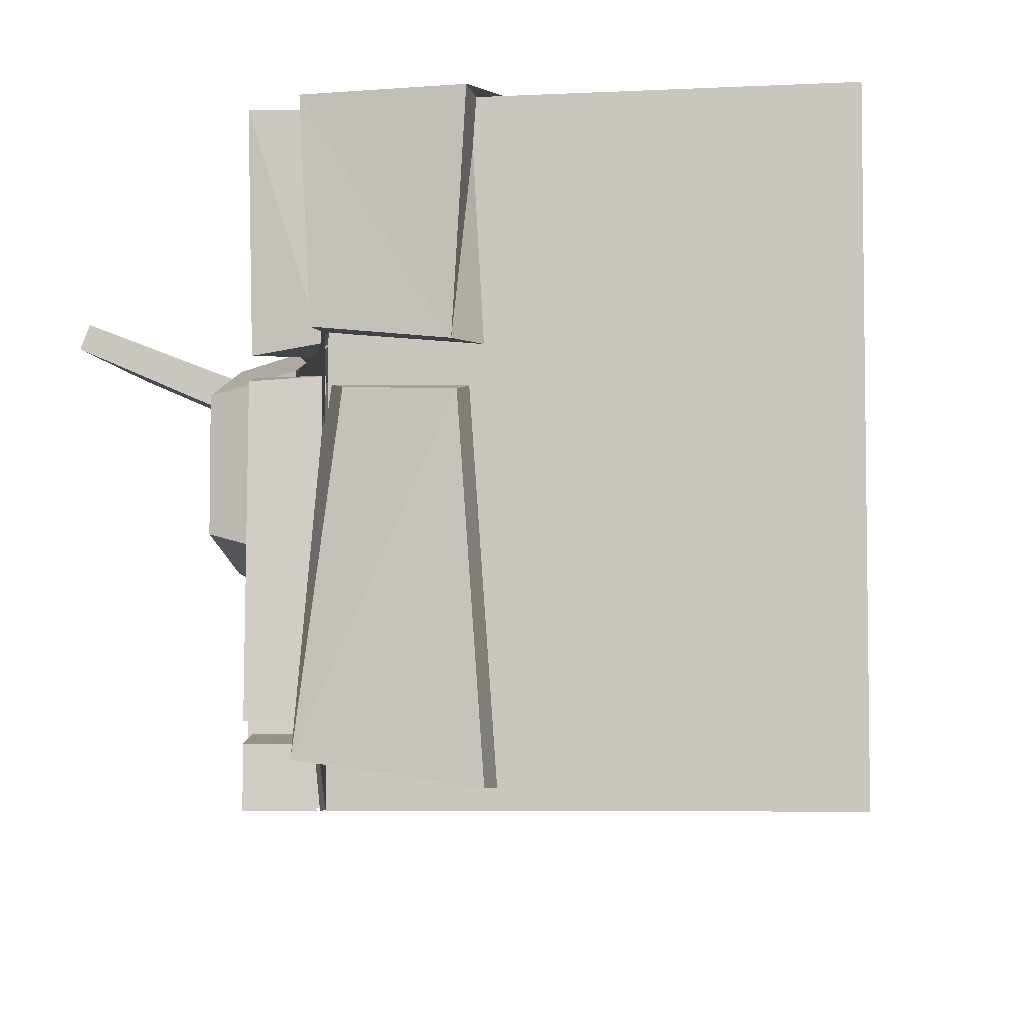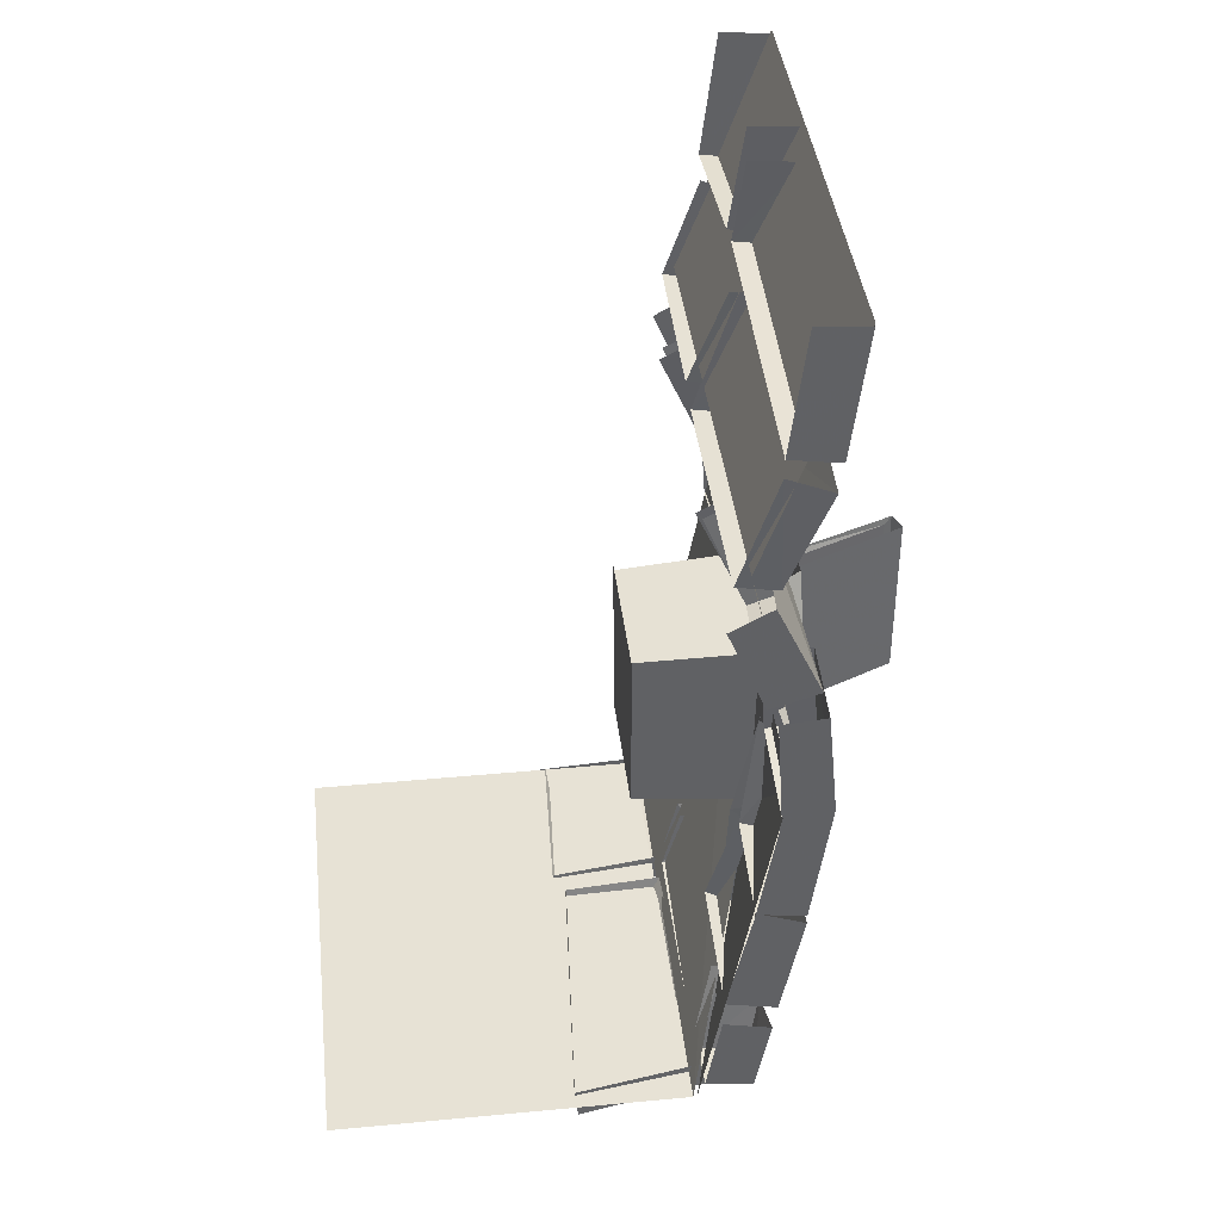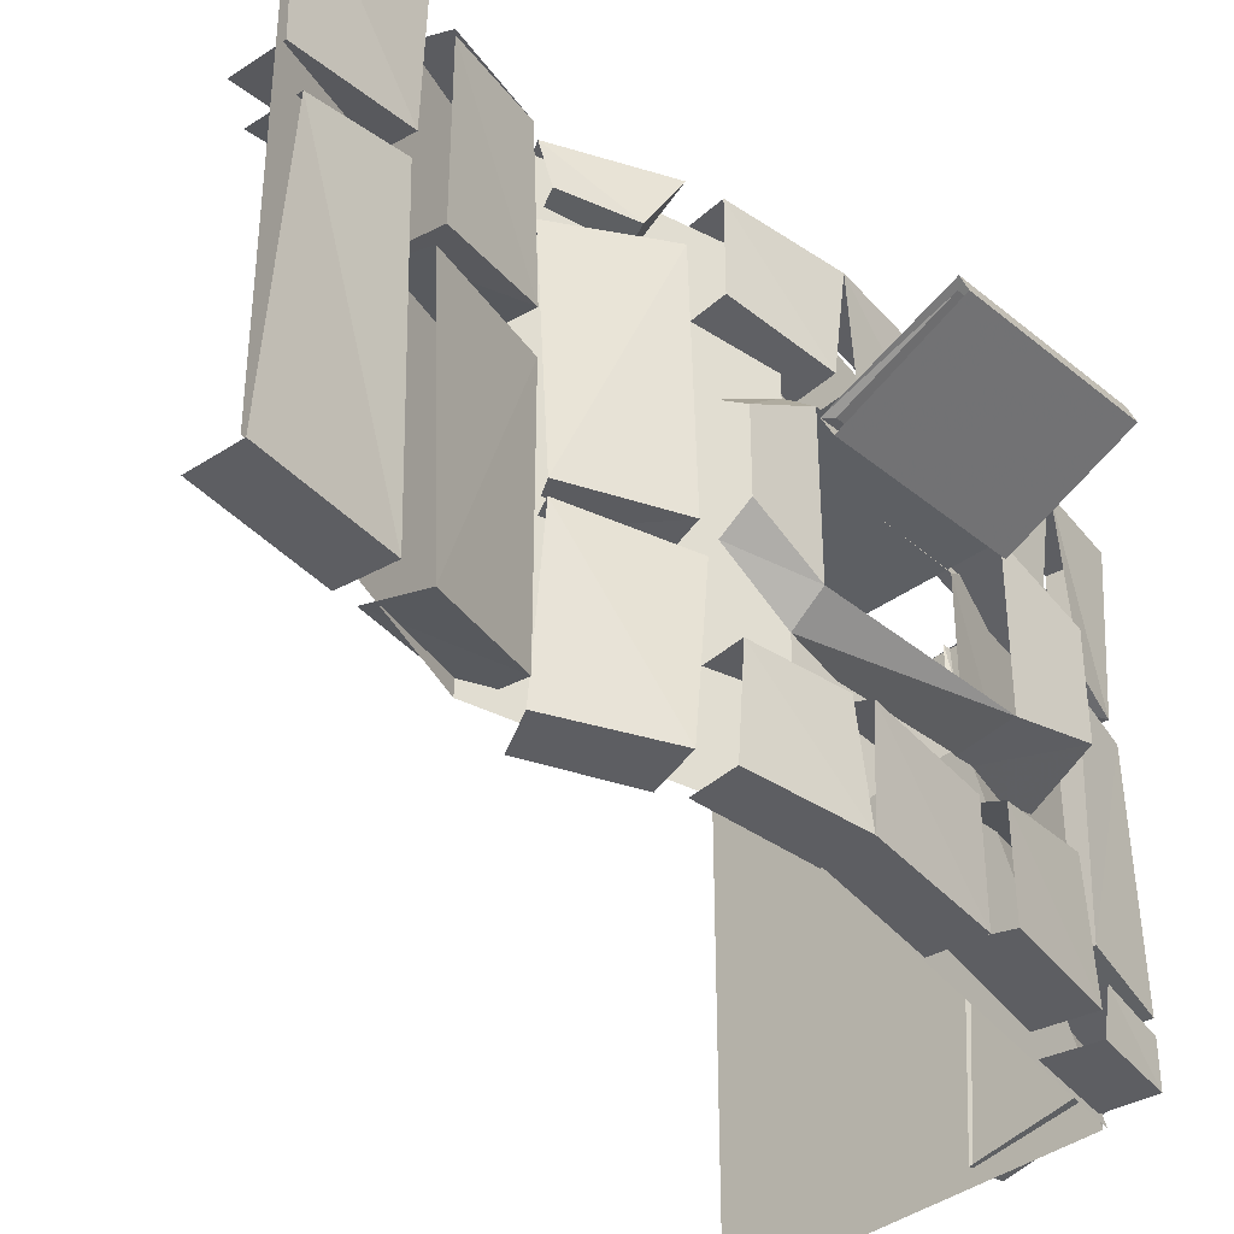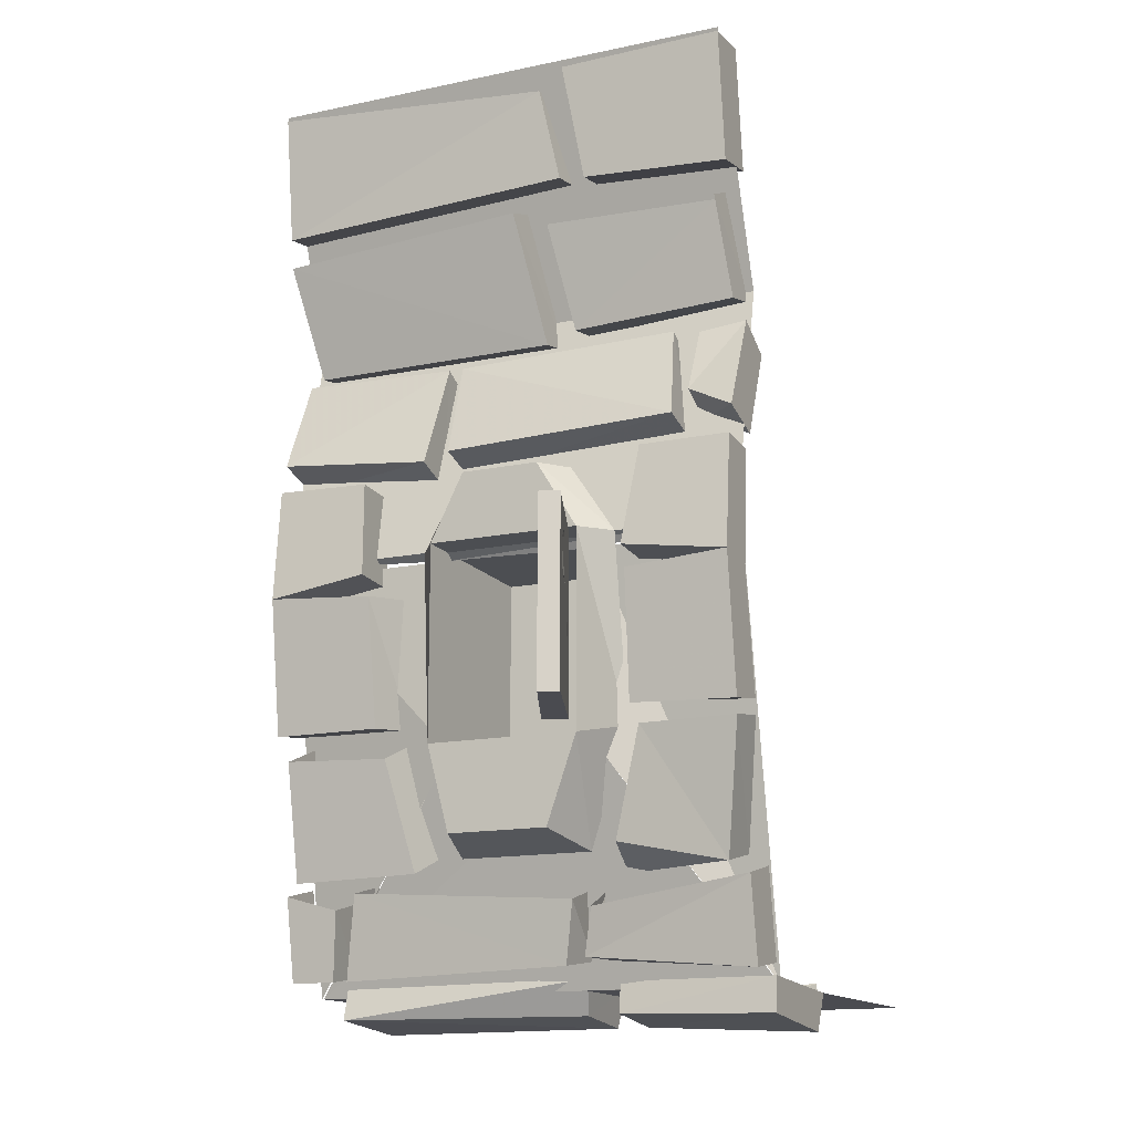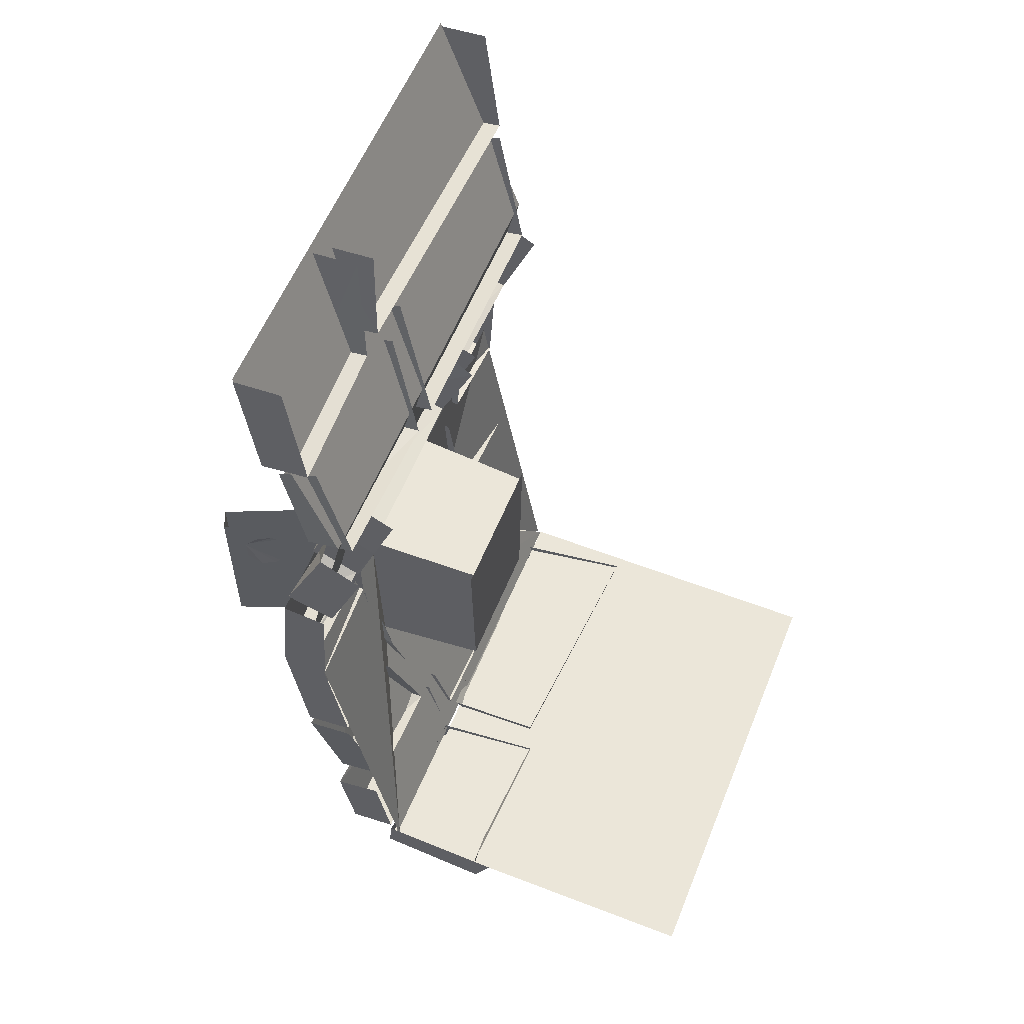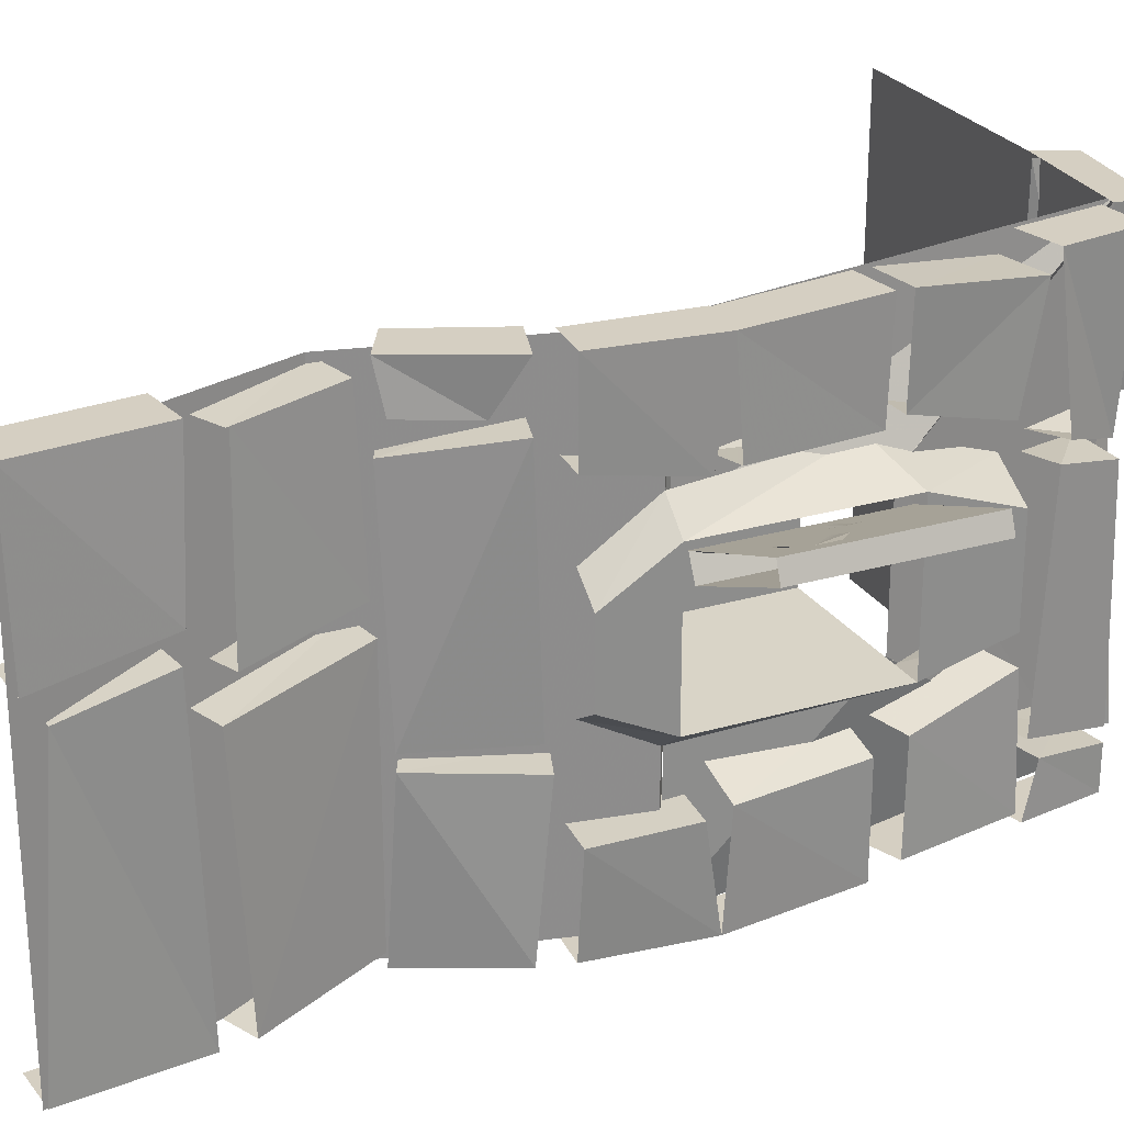
<metadata>
{"format":"obj","ext":"obj","renderer":"f3d","projection":"perspective","resolution":1024,"background":"white","views":[{"elev":-5.5,"azim":9.4,"up":"+Z"},{"elev":40.1,"azim":173.4,"up":"+Y"},{"elev":-38.5,"azim":-136.0,"up":"+Z"},{"elev":-14.5,"azim":-65.3,"up":"+Y"},{"elev":57.5,"azim":21.9,"up":"+Y"},{"elev":25.9,"azim":-115.0,"up":"+Z"}]}
</metadata>
<code>
v 0.5938 -1.875 -0.5
v 0.6953 -1.875 -0.5
v 0.6953 -1.875 0.5
v 0.5938 -1.875 0.5
v 0.5 -1.875 -0.5
v 0.5 -1.875 0.5
v 0.25 -1.875 -0.5
v 0.25 -1.875 0.5
v 0.7891 -1.875 -0.5
v 0.7891 -1.875 0.5
v 0.9062 -1.875 -0.5
v 0.9062 -1.875 0.5
v 1 -1.875 -0.5
v 1 -1.875 0.5
v 0.03125 -0.2734 -0.5
v 0.02344 -0.25 0.1406
v 0.007812 -0.05469 0.1016
v 0 -0.007812 -0.5
v 0.1016 0 -0.5
v 0.1328 -0.2578 -0.5
v 0.125 -0.2344 0.1406
v 0.1094 -0.04688 0.1016
v 0.02344 -0.2578 0.1953
v 0 -0.007812 0.5
v 0 -0.01562 0.1562
v 0.1016 -0.007812 0.1562
v 0.125 -0.2422 0.1953
v 0.03125 -0.2734 0.5
v 0.1328 -0.2578 0.5
v 0.1016 0 0.5
v 0.1016 -0.5547 0.1406
v 0.1016 -0.5391 0.4844
v 0.05469 -0.3438 0.4688
v 0.04688 -0.3359 0.1016
v 0.1328 -0.3125 0.09375
v 0.2031 -0.5391 0.1406
v 0.2031 -0.5156 0.4844
v 0.04688 -0.3359 0.4688
v 0.1328 -0.2969 0.4688
v 0.03906 -0.3359 -0.5
v 0.1172 -0.5703 -0.4609
v 0.1172 -0.5703 0.07031
v 0.03125 -0.3047 0.03125
v 0.2031 -0.5547 0.07031
v 0.125 -0.2734 0.03125
v 0.09375 -1.68 -0.3438
v 0.125 -1.836 0.1094
v 0.1016 -1.711 0.1328
v 0.2344 -1.82 0.1172
v 0.1953 -1.688 0.125
v 0.125 -1.852 -0.375
v 0.2344 -1.836 -0.375
v 0.1016 -1.711 -0.3906
v 0.09375 -1.68 -0.5
v 0.125 -1.852 -0.5
v 0.125 -1.852 -0.4062
v 0.2266 -1.836 -0.4062
v 0.1953 -1.688 -0.3906
v 0.125 -1.82 0.1484
v 0.125 -1.852 0.5
v 0.09375 -1.68 0.5
v 0.1016 -1.727 0.1719
v 0.1953 -1.688 0.1641
v 0.2266 -1.82 0.1641
v 0.2266 -1.836 0.5
v 0.1953 -1.656 0.5
v 0.4453 -1.938 0.07812
v 0.2812 -1.922 0.08594
v 0.2109 -1.922 -0.4297
v 0.4844 -1.938 -0.4688
v 0.4531 -1.859 0.09375
v 0.2422 -1.852 0.1016
v 0.2266 -1.859 -0.4297
v 0.4922 -1.867 -0.4688
v 0.4375 -1.938 0.1484
v 0.4609 -1.953 0.5
v 0.2188 -1.93 0.5
v 0.2344 -1.922 0.1719
v 0.2422 -1.859 0.1719
v 0.4766 -1.867 0.1484
v 0.4609 -1.859 0.5
v 0.1953 -1.656 -0.3438
v 0.2266 -1.836 -0.5
v 0 -1.078 0.5
v 0.03906 -1.359 0.5
v 0.1406 -1.344 0.5
v 0.09375 -1.062 0.5
v 0.09375 -1.062 -0.5
v 0.1406 -1.344 -0.5
v 0.03906 -1.359 -0.5
v 0 -1.078 -0.5
v 0 -1.094 -0.2734
v 0.03906 -1.359 -0.2734
v 0.1328 -1.352 -0.2422
v 0.1016 -1.086 -0.2344
v 0.1953 -1.656 -0.5
v 0.03906 -1.391 0.5
v 0.08594 -1.656 0.4609
v 0.1953 -1.633 0.4609
v 0.1406 -1.375 0.5
v 0.1328 -1.375 -0.4688
v 0.1875 -1.633 -0.4688
v 0.07812 -1.656 -0.4688
v 0.03125 -1.414 -0.4688
v 0.03906 -1.422 -0.25
v 0.08594 -1.648 -0.2031
v 0.1875 -1.602 -0.1875
v 0.1406 -1.375 -0.2344
v 0.02344 -0.8438 0.5
v 0.1016 -1.086 0.5
v 0.1172 -0.8516 0.5
v 0.1172 -0.8516 -0.5
v 0.1016 -1.086 -0.5
v 0.02344 -0.8438 -0.5
v 0.01562 -0.8516 -0.2969
v 0 -1.047 -0.2891
v 0.1016 -1.055 -0.2891
v 0.1172 -0.8594 -0.2969
v 0.1328 -0.5781 0.5
v 0.03906 -0.7812 0.5
v 0.1406 -0.8125 0.5
v 0.2188 -0.625 0.5
v 0.2188 -0.625 -0.5
v 0.1406 -0.8125 -0.5
v 0.03906 -0.7812 -0.5
v 0.1328 -0.5781 -0.5
v 0.1172 -0.5938 -0.1562
v 0.03906 -0.8125 -0.1719
v 0.125 -0.8438 -0.1719
v 0.2109 -0.6406 -0.1562
v 0.2109 -0.6406 0.4062
v 0.1562 -0.7656 0.3984
v 0.07031 -0.7266 0.3984
v 0.1172 -0.5938 0.4062
v 0.2188 -0.6562 -0.1172
v 0.1406 -0.8281 -0.1172
v 0.03906 -0.7969 -0.1172
v 0.1172 -0.5938 -0.125
v 0.03906 -0.7812 0.375
v 0.1328 -0.5781 0.3438
v 0.1484 -0.8125 0.375
v 0.2266 -0.625 0.3438
v 0.2031 -0.5547 -0.4609
v 0.1328 -0.2969 -0.5
v 0.2266 -1.859 0.5
v 0.04688 -1.391 0.2969
v 0.07812 -1.609 0.2344
v 0.1484 -1.406 0.2812
v 0.1953 -1.656 0.2109
v 0.03906 -1.352 0.2812
v 0.1328 -1.328 0.2891
v 0 -1.094 0.2891
v 0.1016 -1.086 0.2734
v 0 -1.047 0.2812
v 0.1016 -1.055 0.2812
v 0.02344 -0.8438 0.3125
v 0.1172 -0.8516 0.3125
v 0 -1.586 0.125
v 0 -1.586 -0.08594
v 0.1406 -1.617 -0.125
v 0.1406 -1.617 0.1562
v 0 -1.406 0.1875
v 0 -1.406 -0.1328
v 0.1406 -1.375 -0.1797
v 0.1406 -1.375 0.2344
v 0 -1 0.1875
v 0.3359 -1.016 0.1719
v 0.3359 -1.383 0.1719
v 0 -1 -0.1328
v 0 -0.8594 0.1016
v 0 -0.8594 -0.0625
v 0.0625 -0.8594 -0.1016
v 0.0625 -1 -0.1797
v 0.3359 -1.383 -0.1172
v 0.3359 -1.016 -0.1172
v 0.0625 -1 0.2422
v 0.0625 -0.8594 0.1484
v 0.1797 -0.5 0.5
v 0.1797 -0.5 -0.5
v 0.0625 -1 -0.5
v 0.0625 -1 0.5
v 0.08594 -1.016 -0.1328
v 0.08594 -1.023 0.1875
v 0 0 0.5
v 0 0 -0.5
v 0.09375 -1.406 0.1797
v 0.08594 -1.016 0.5
v 0.08594 -1.016 -0.5
v 0.2422 -1.875 -0.5
v 0.09375 -1.406 -0.1328
v 0.2422 -1.875 0.5
v 0.3359 -1.016 0.1875
v 0.3359 -1.016 -0.1328
v -0.2734 -1.383 0.2344
v -0.02344 -1.383 0.125
v 0 -1.383 0.1719
v -0.2578 -1.383 0.2734
v -0.2734 -1.008 0.2344
v -0.02344 -1.008 0.125
v 0 -1.008 0.1719
v -0.2578 -1.008 0.2734
v -0.2422 -1.367 0.2656
v -0.2422 -1.023 0.2656
v -0.01562 -1.023 0.1719
v -0.01562 -1.367 0.1719
v -0.08594 -1.211 0.2031
v -0.08594 -1.227 0.2031
v -0.07812 -1.242 0.1953
v -0.07031 -1.242 0.1953
v -0.05469 -1.227 0.1875
v -0.05469 -1.211 0.1875
v -0.07031 -1.195 0.1953
v -0.07812 -1.195 0.1953
v -0.09375 -1.211 0.2109
v -0.09375 -1.227 0.2109
v -0.07812 -1.25 0.2031
v -0.0625 -1.25 0.1953
v -0.03906 -1.227 0.1875
v -0.03906 -1.211 0.1875
v -0.0625 -1.188 0.1953
v -0.07812 -1.188 0.2031
v -0.2031 -1.094 0.25
v -0.2031 -1.125 0.25
v -0.1797 -1.148 0.2422
v -0.1641 -1.148 0.2344
v -0.1406 -1.125 0.2266
v -0.1406 -1.094 0.2266
v -0.1641 -1.07 0.2344
v -0.1797 -1.07 0.2422
v -0.2188 -1.086 0.2578
v -0.2188 -1.133 0.2578
v -0.1875 -1.164 0.25
v -0.1562 -1.164 0.2344
v -0.125 -1.133 0.2188
v -0.125 -1.086 0.2188
v -0.1562 -1.055 0.2344
v -0.1875 -1.055 0.25
v 0.5938 -1.875 -0.5
v 0.5938 -1.875 -0.5
v 0.5938 -1.875 -0.5
v 0.5938 -1.875 -0.5
v 0.5938 -1.875 -0.5
v 0.5938 -1.875 -0.5
v 0.5938 -1.875 -0.5
v 0.5938 -1.875 -0.5
v 0.5938 -1.875 -0.5
v 0.5938 -1.875 -0.5
v 0.5938 -1.875 -0.5
v 0.5938 -1.875 -0.5
v 0.5938 -1.875 -0.5
v 0.5938 -1.875 -0.5
v 0.5938 -1.875 -0.5
v 0.5938 -1.875 -0.5
v 0.5938 -1.875 -0.5
v 0.5938 -1.875 -0.5
v 0.5938 -1.875 -0.5
v 0.5938 -1.875 -0.5
v 0.5938 -1.875 -0.5
v 0.5938 -1.875 -0.5
v 0.5938 -1.875 -0.5
v 0.5938 -1.875 -0.5
v 0.5938 -1.875 -0.5
v 0.5938 -1.875 -0.5
v 0.5938 -1.875 -0.5
v 0.5938 -1.875 -0.5
v 0.5938 -1.875 -0.5
v 0.5938 -1.875 -0.5
f 1 2 3
f 1 3 4
f 1 4 5
f 5 4 6
f 5 6 7
f 7 6 8
f 15 16 17
f 15 17 18
f 23 24 25
f 23 28 24
f 31 32 33
f 31 33 34
f 40 41 42
f 40 42 43
f 178 179 180
f 178 180 181
f 181 180 182
f 181 182 183
f 184 185 179
f 184 179 178
f 183 186 8
f 183 8 187
f 188 189 190
f 188 190 182
f 186 190 7
f 186 7 191
f 206 207 208
f 206 208 209
f 206 209 210
f 206 210 211
f 206 211 212
f 206 212 213
f 222 223 224
f 222 224 225
f 222 225 226
f 222 226 227
f 222 227 228
f 222 228 229
f 2 9 10
f 2 10 3
f 9 11 12
f 9 12 10
f 11 13 14
f 11 14 12
f 15 18 19
f 15 19 20
f 15 20 16
f 16 20 21
f 16 21 17
f 17 21 22
f 23 25 26
f 23 26 27
f 23 27 28
f 24 28 29
f 24 29 30
f 31 34 35
f 31 35 36
f 31 36 32
f 32 36 37
f 32 37 38
f 38 37 39
f 43 42 44
f 43 44 45
f 48 47 49
f 48 49 50
f 47 51 52
f 47 52 49
f 53 56 57
f 53 57 58
f 59 62 63
f 59 63 64
f 59 64 60
f 60 64 65
f 60 65 61
f 61 65 66
f 67 70 71
f 67 71 68
f 68 71 72
f 68 72 69
f 69 72 73
f 69 73 70
f 70 73 74
f 70 74 71
f 75 78 79
f 75 79 80
f 75 80 81
f 75 81 76
f 51 46 82
f 51 82 52
f 56 55 83
f 56 83 57
f 84 85 86
f 84 86 87
f 88 89 90
f 88 90 91
f 92 93 94
f 92 94 95
f 96 83 55
f 96 55 54
f 97 98 99
f 97 99 100
f 101 102 103
f 101 103 104
f 105 106 107
f 105 107 108
f 109 84 110
f 109 110 111
f 112 113 91
f 112 91 114
f 115 116 117
f 115 117 118
f 119 120 121
f 119 121 122
f 123 124 125
f 123 125 126
f 127 128 129
f 127 129 130
f 131 132 133
f 131 133 134
f 120 133 132
f 120 132 121
f 135 136 137
f 135 137 138
f 140 139 141
f 140 141 142
f 136 141 139
f 136 139 137
f 124 129 128
f 124 128 125
f 143 42 41
f 143 41 144
f 144 41 40
f 143 44 42
f 27 29 28
f 6 145 77
f 6 77 76
f 78 145 79
f 145 78 77
f 147 146 148
f 147 148 149
f 147 149 98
f 98 149 99
f 106 103 102
f 106 102 107
f 93 90 89
f 93 89 94
f 85 150 151
f 85 151 86
f 150 152 153
f 150 153 151
f 84 154 155
f 84 155 110
f 154 156 157
f 154 157 155
f 113 116 91
f 116 113 117
f 46 47 48
f 46 51 47
f 53 54 55
f 53 55 56
f 59 60 61
f 59 61 62
f 67 68 69
f 67 69 70
f 75 76 77
f 75 77 78
f 158 162 159
f 159 162 163
f 169 166 170
f 169 170 171
f 196 200 197
f 197 200 201
f 91 90 92
f 92 90 93
f 104 103 105
f 105 103 106
f 146 147 98
f 146 98 97
f 84 150 85
f 84 152 150
f 158 159 160
f 158 160 161
f 158 161 162
f 159 163 164
f 159 164 160
f 162 161 165
f 162 165 166
f 169 171 172
f 169 172 173
f 169 173 163
f 170 166 176
f 170 176 177
f 163 173 164
f 166 165 176
f 114 91 115
f 115 91 116
f 126 125 127
f 127 125 128
f 134 133 119
f 119 133 120
f 138 137 139
f 138 139 140
f 109 154 84
f 109 156 154
f 162 166 167
f 162 167 168
f 169 163 174
f 169 174 175
f 169 175 166
f 166 175 167
f 174 168 192
f 174 192 193
f 194 195 196
f 194 196 197
f 194 197 198
f 194 198 195
f 195 198 199
f 195 199 200
f 195 200 196
f 197 201 198
f 214 215 216
f 214 216 217
f 214 217 218
f 214 218 219
f 214 219 220
f 214 220 221
f 230 231 232
f 230 232 233
f 230 233 234
f 230 234 235
f 230 235 236
f 230 236 237
f 201 197 202
f 201 202 203
f 196 205 197
f 197 205 202
f 201 203 200
f 200 203 204
f 200 204 196
f 196 204 205

</code>
